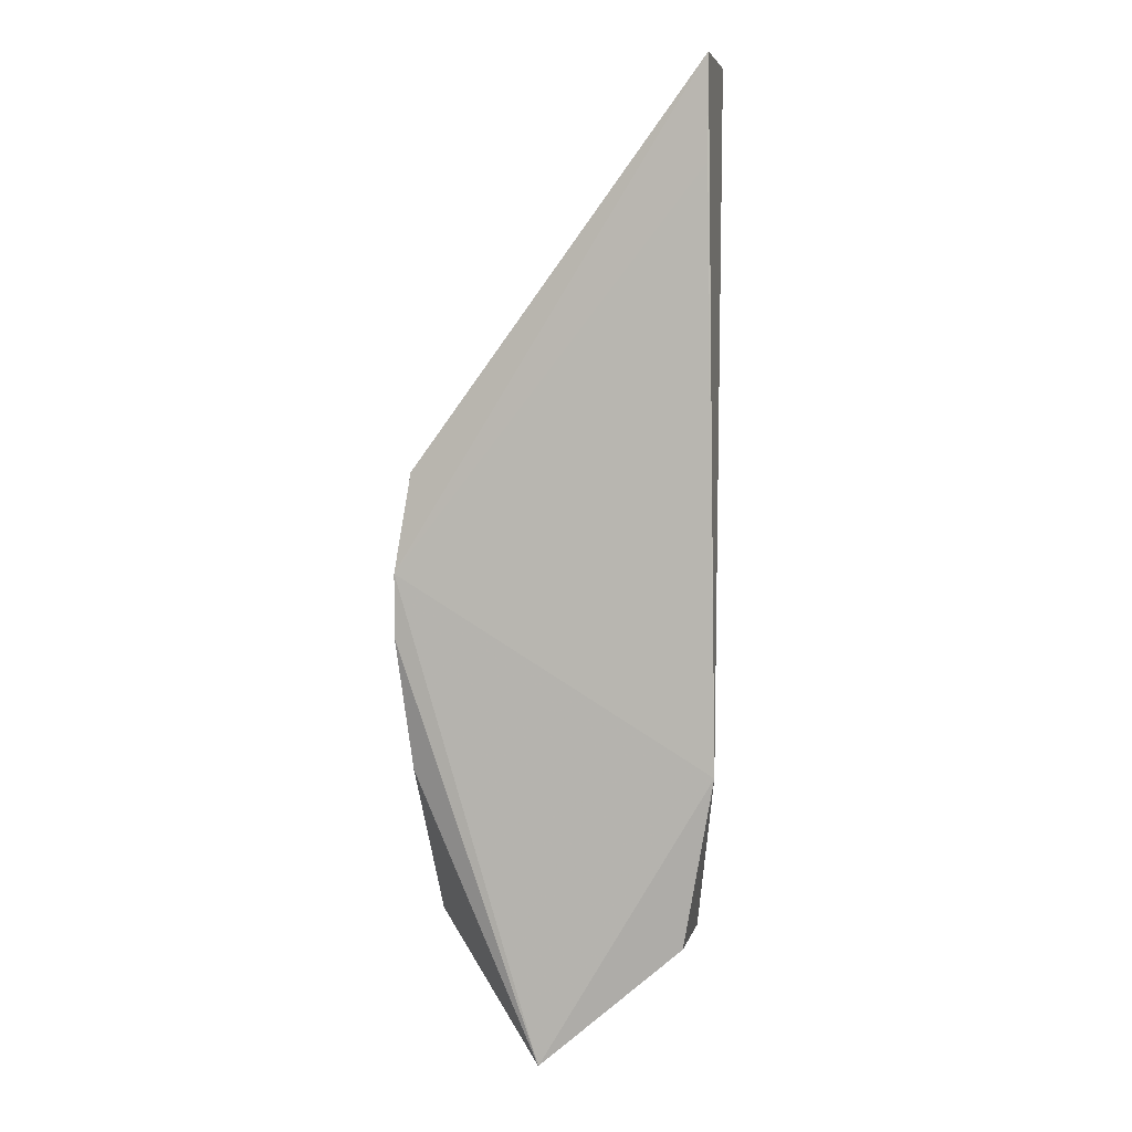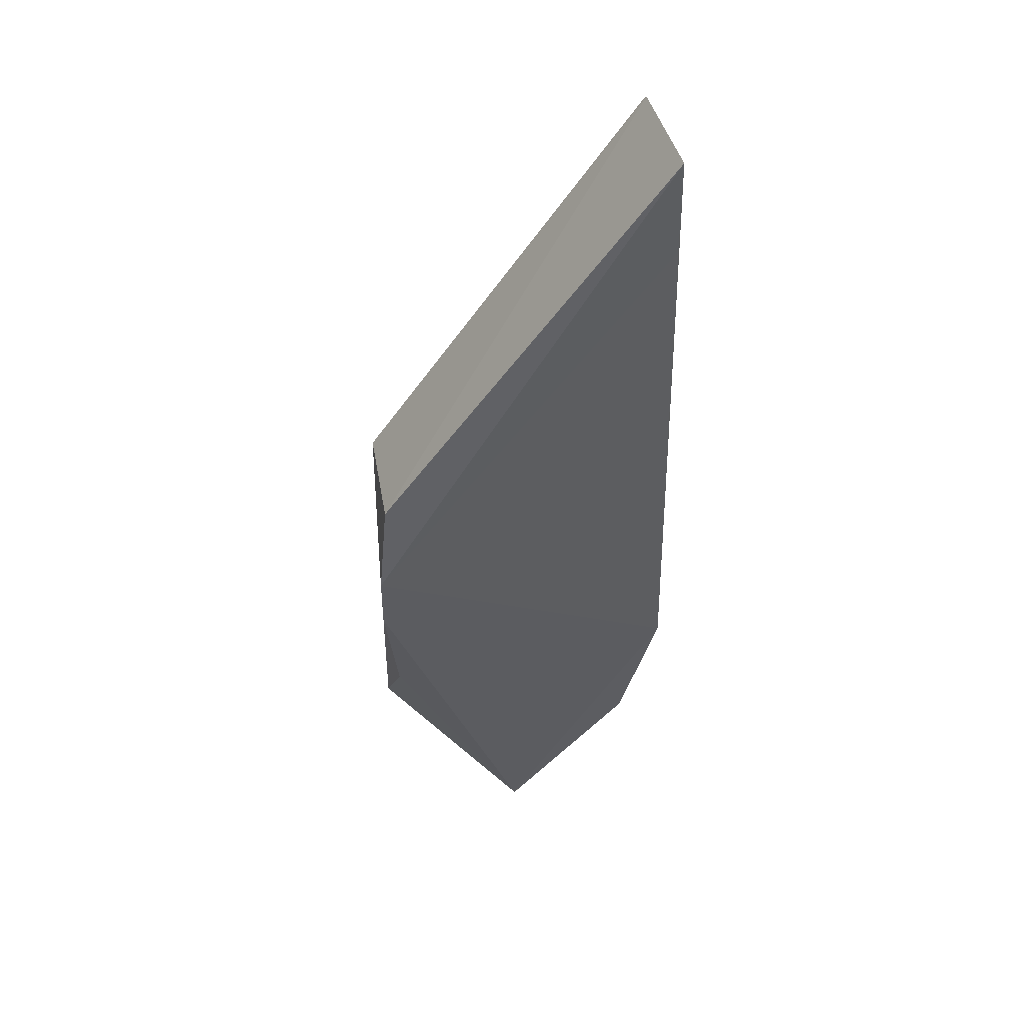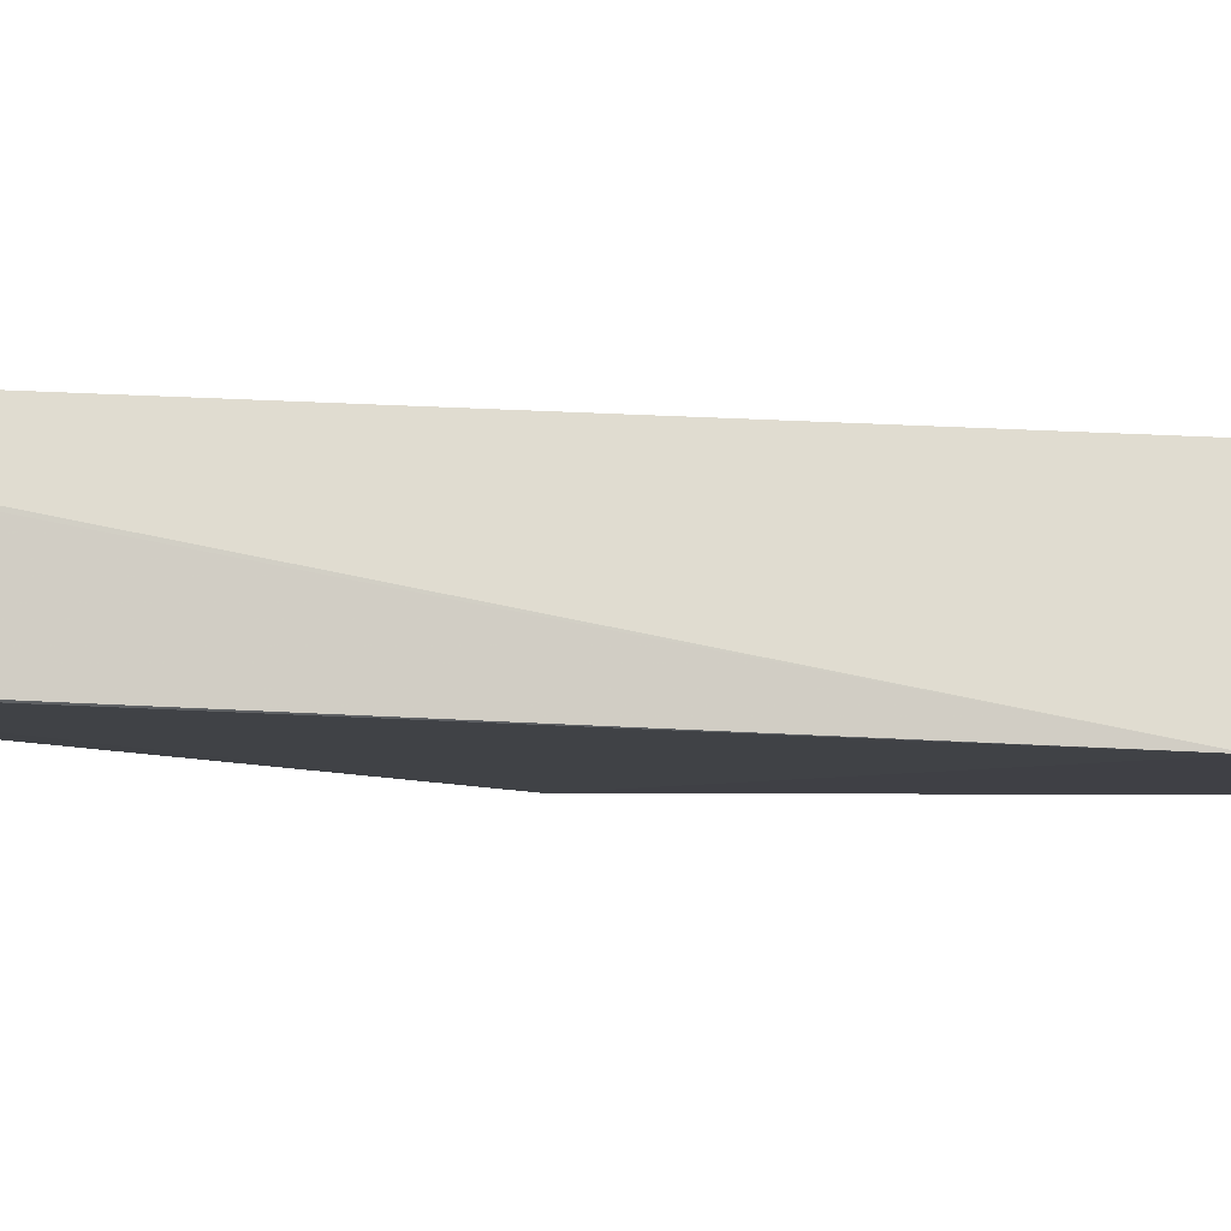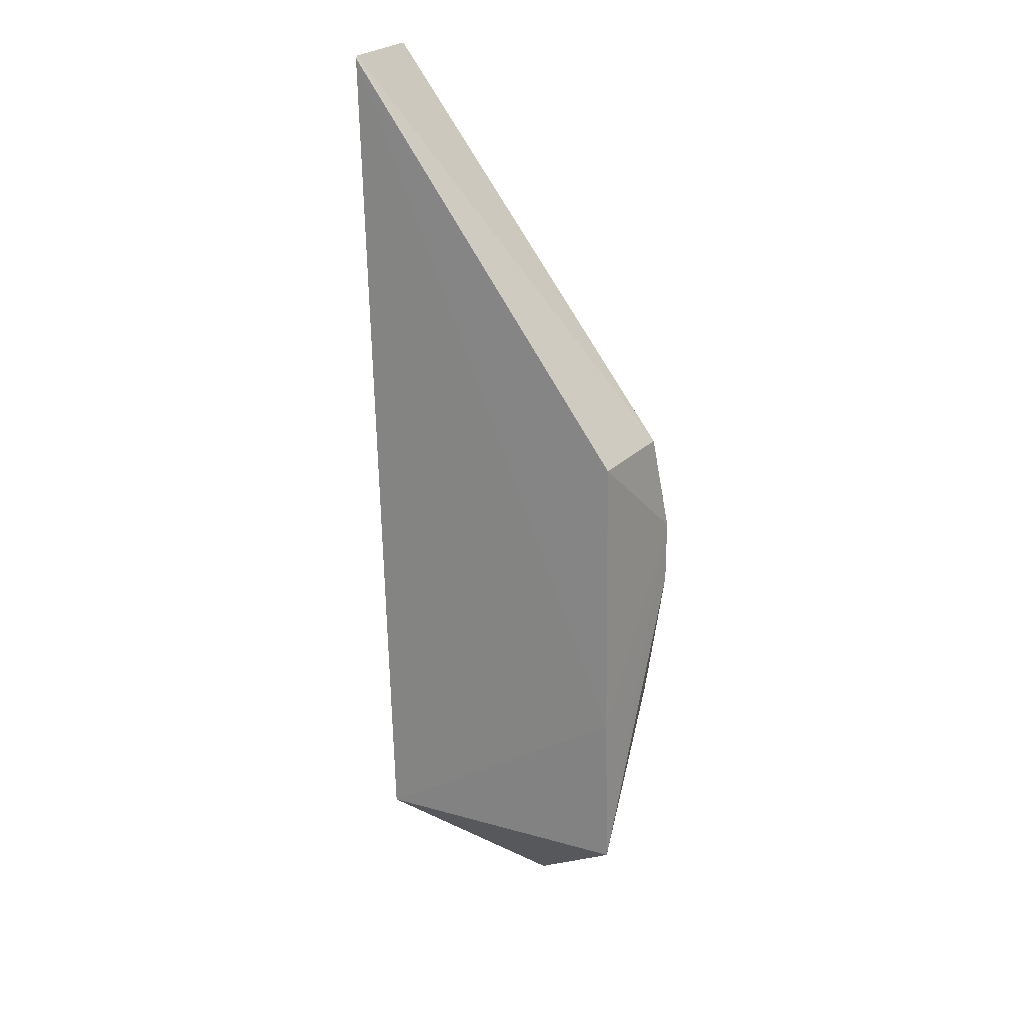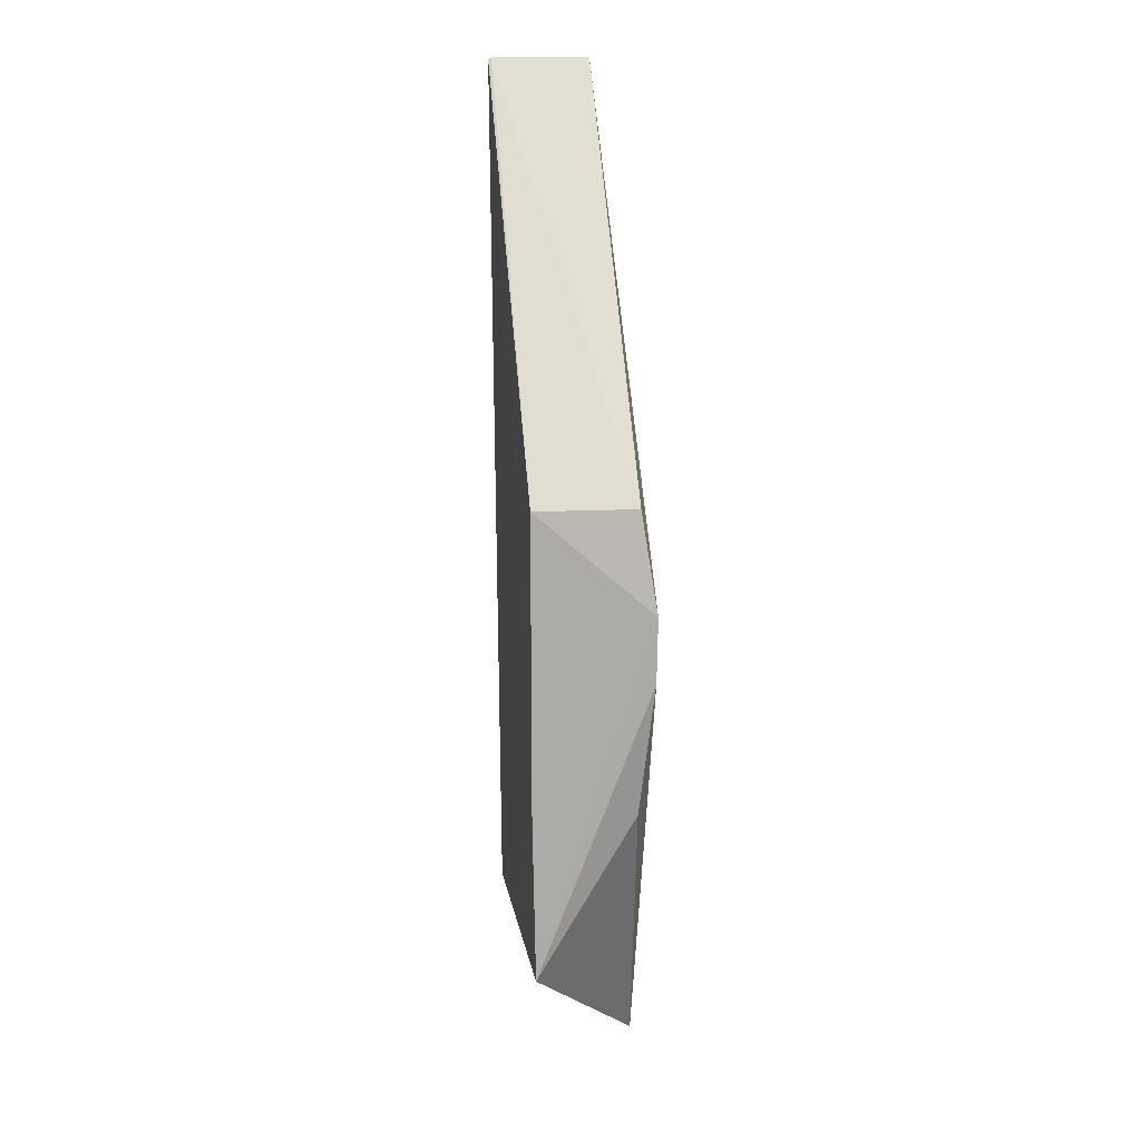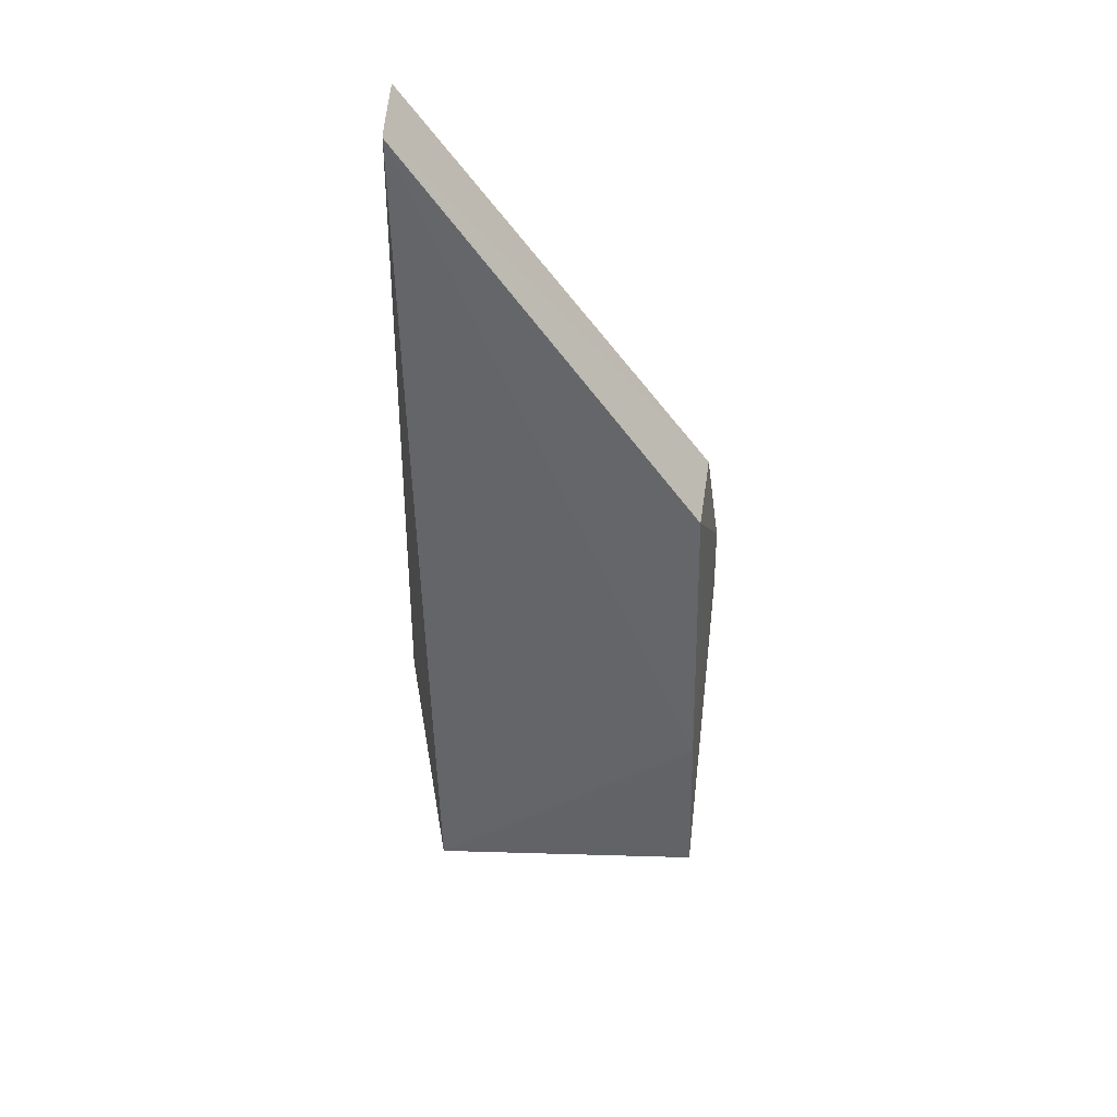
<metadata>
{"format":"obj","ext":"obj","renderer":"f3d","projection":"perspective","resolution":1024,"background":"white","views":[{"elev":4.6,"azim":-166.0,"up":"+Y"},{"elev":50.5,"azim":164.8,"up":"+Y"},{"elev":-5.5,"azim":-102.7,"up":"+Z"},{"elev":22.6,"azim":26.5,"up":"+Y"},{"elev":14.4,"azim":81.4,"up":"+Y"},{"elev":38.0,"azim":2.6,"up":"+Y"}]}
</metadata>
<code>
v -0.007426 0.05022 0.06689
v 0.009081 0.001597 0.06659
v 0.009156 0.02779 0.06101
v -0.007629 0.05035 0.06109
v -0.00647 0.001517 0.06106
v -0.007433 0.05035 0.06672
v 0.00864 0.02774 0.06672
v -0.006268 0.001512 0.06663
v -0.008368 0.01138 0.06
v 0.001523 -0.005375 0.05999
v 0.008918 0.01087 0.06675
v 0.009902 0.02213 0.06019
v -0.00766 0.04451 0.06086
v 0.009083 0.01093 0.06103
v 0.009928 0.01851 0.06026
f 6 3 4
f 7 6 1
f 7 3 6
f 9 6 4
f 9 1 6
f 9 8 1
f 9 5 8
f 10 8 5
f 10 2 8
f 10 5 9
f 11 7 1
f 11 8 2
f 11 1 8
f 12 4 3
f 12 10 9
f 12 11 2
f 12 3 7
f 12 7 11
f 13 12 9
f 13 9 4
f 13 4 12
f 14 2 10
f 15 12 2
f 15 2 14
f 15 14 10
f 15 10 12

</code>
